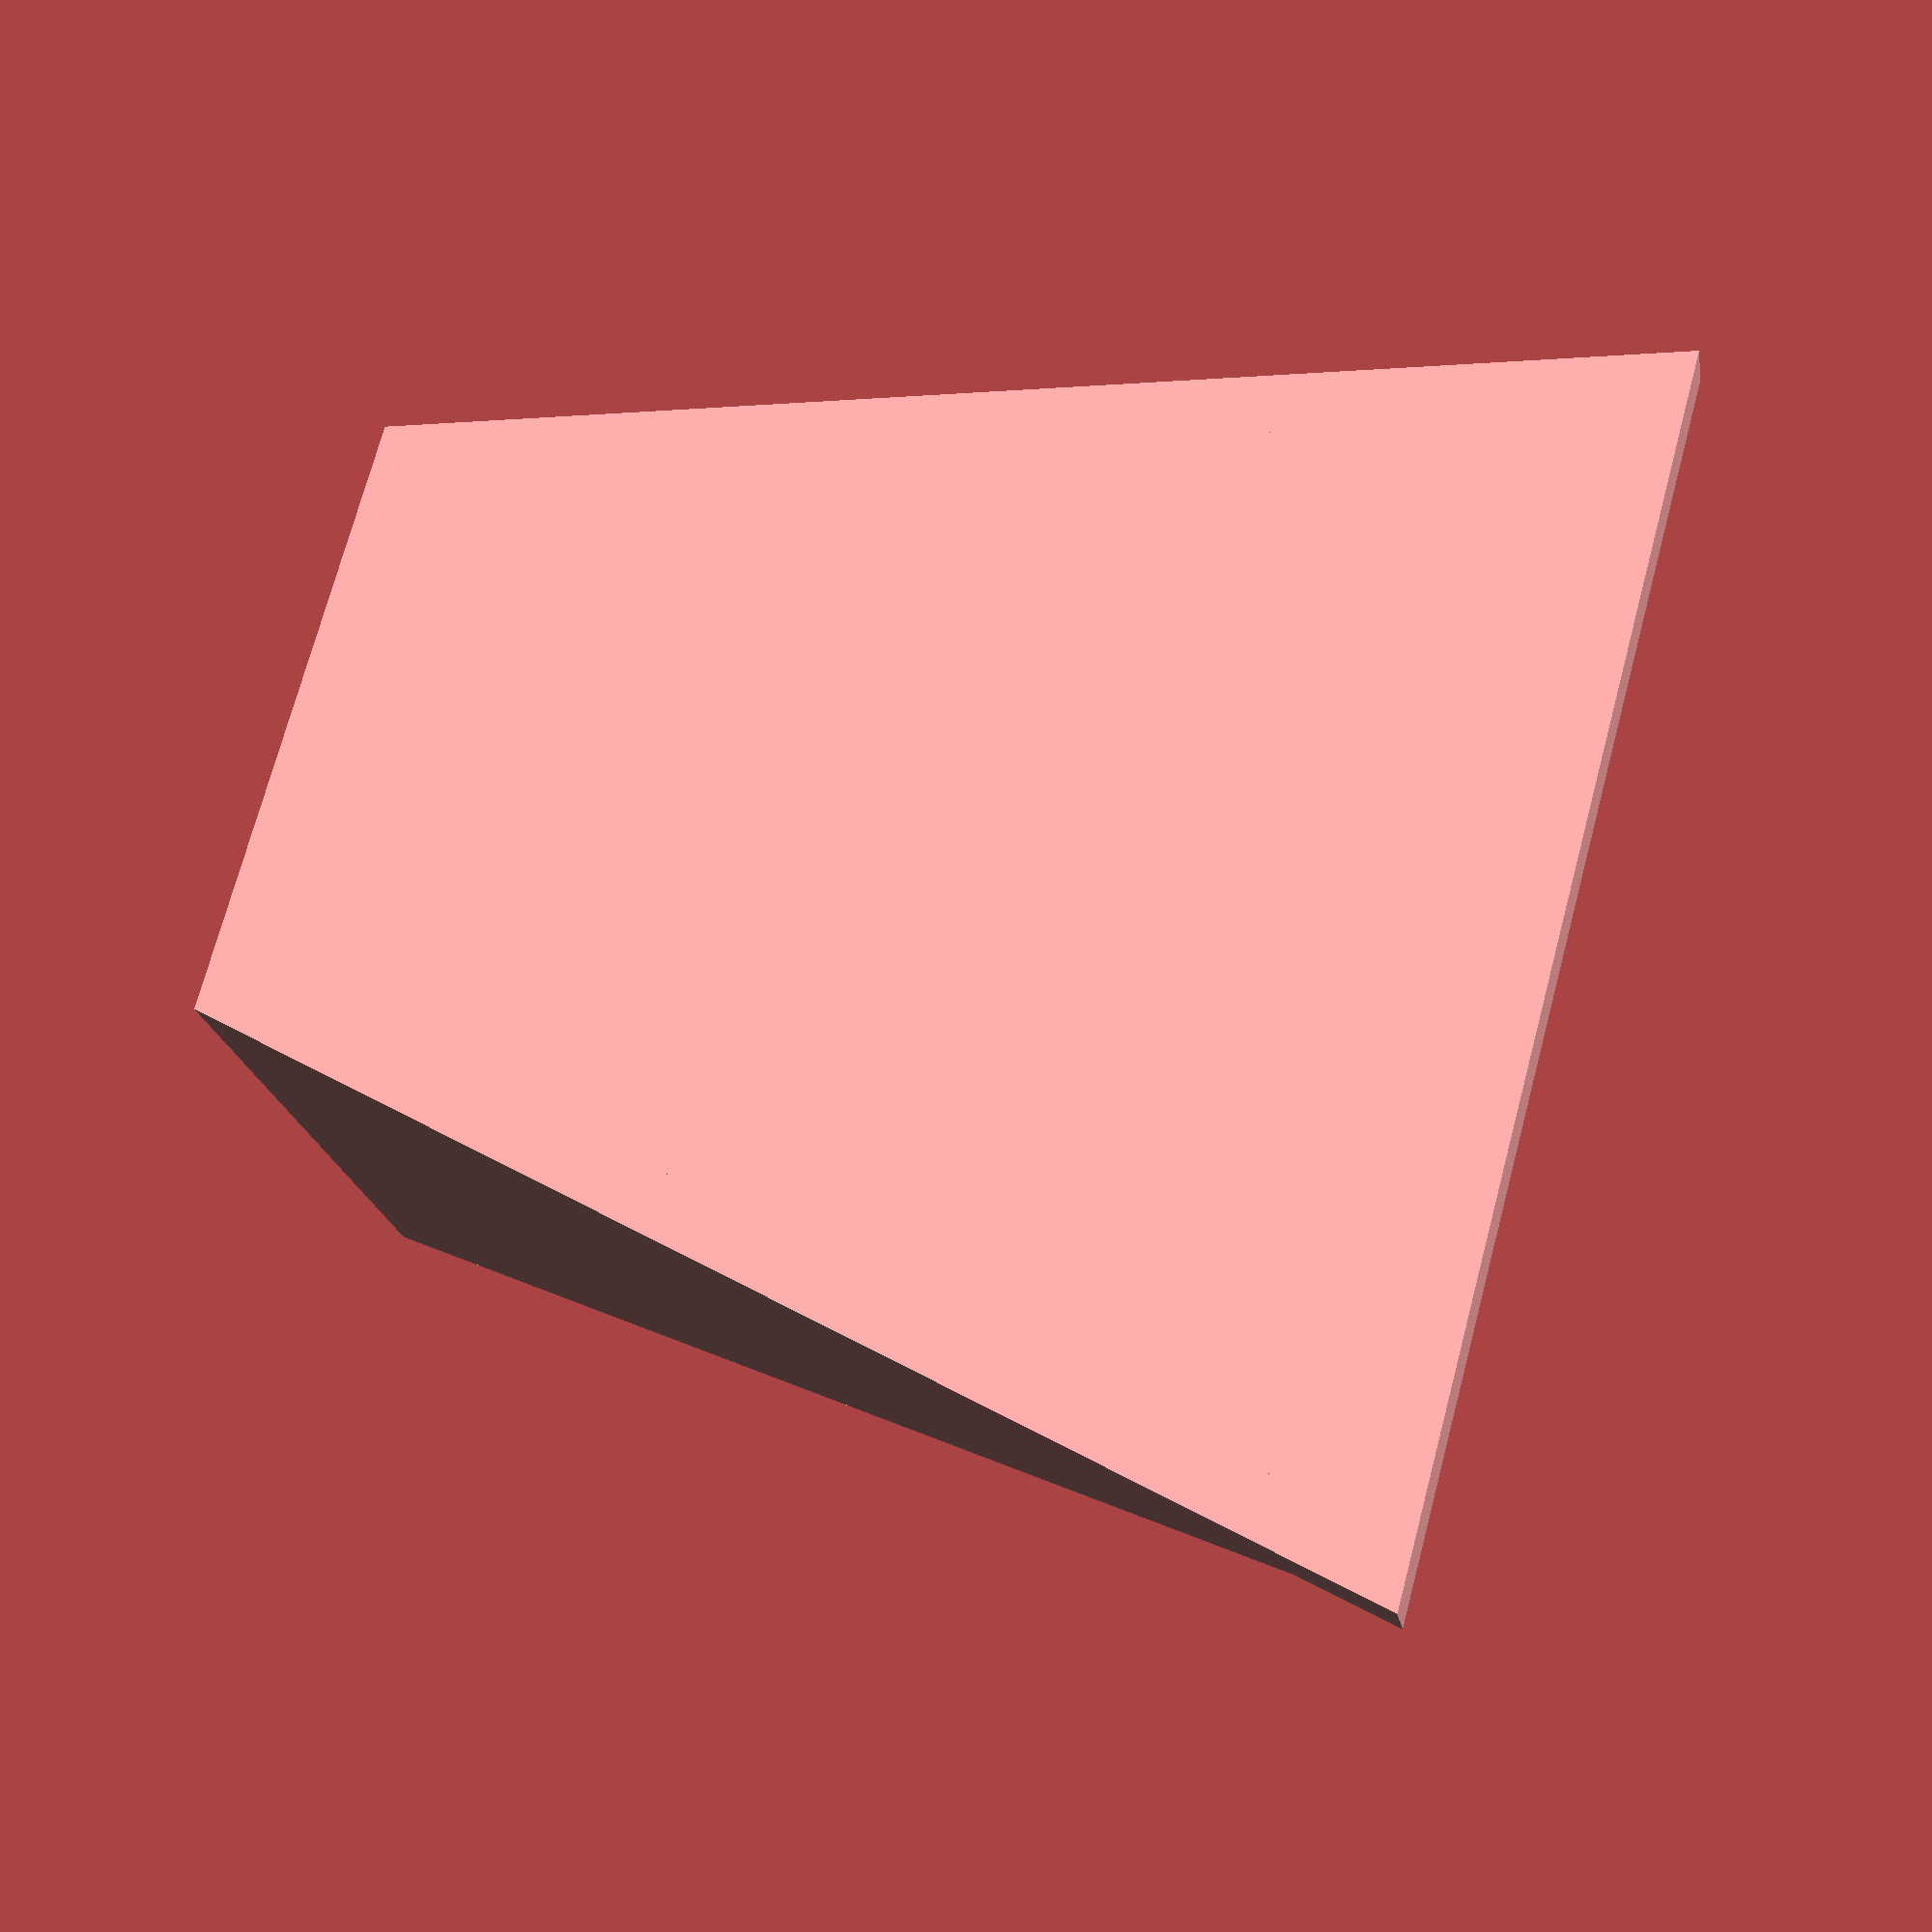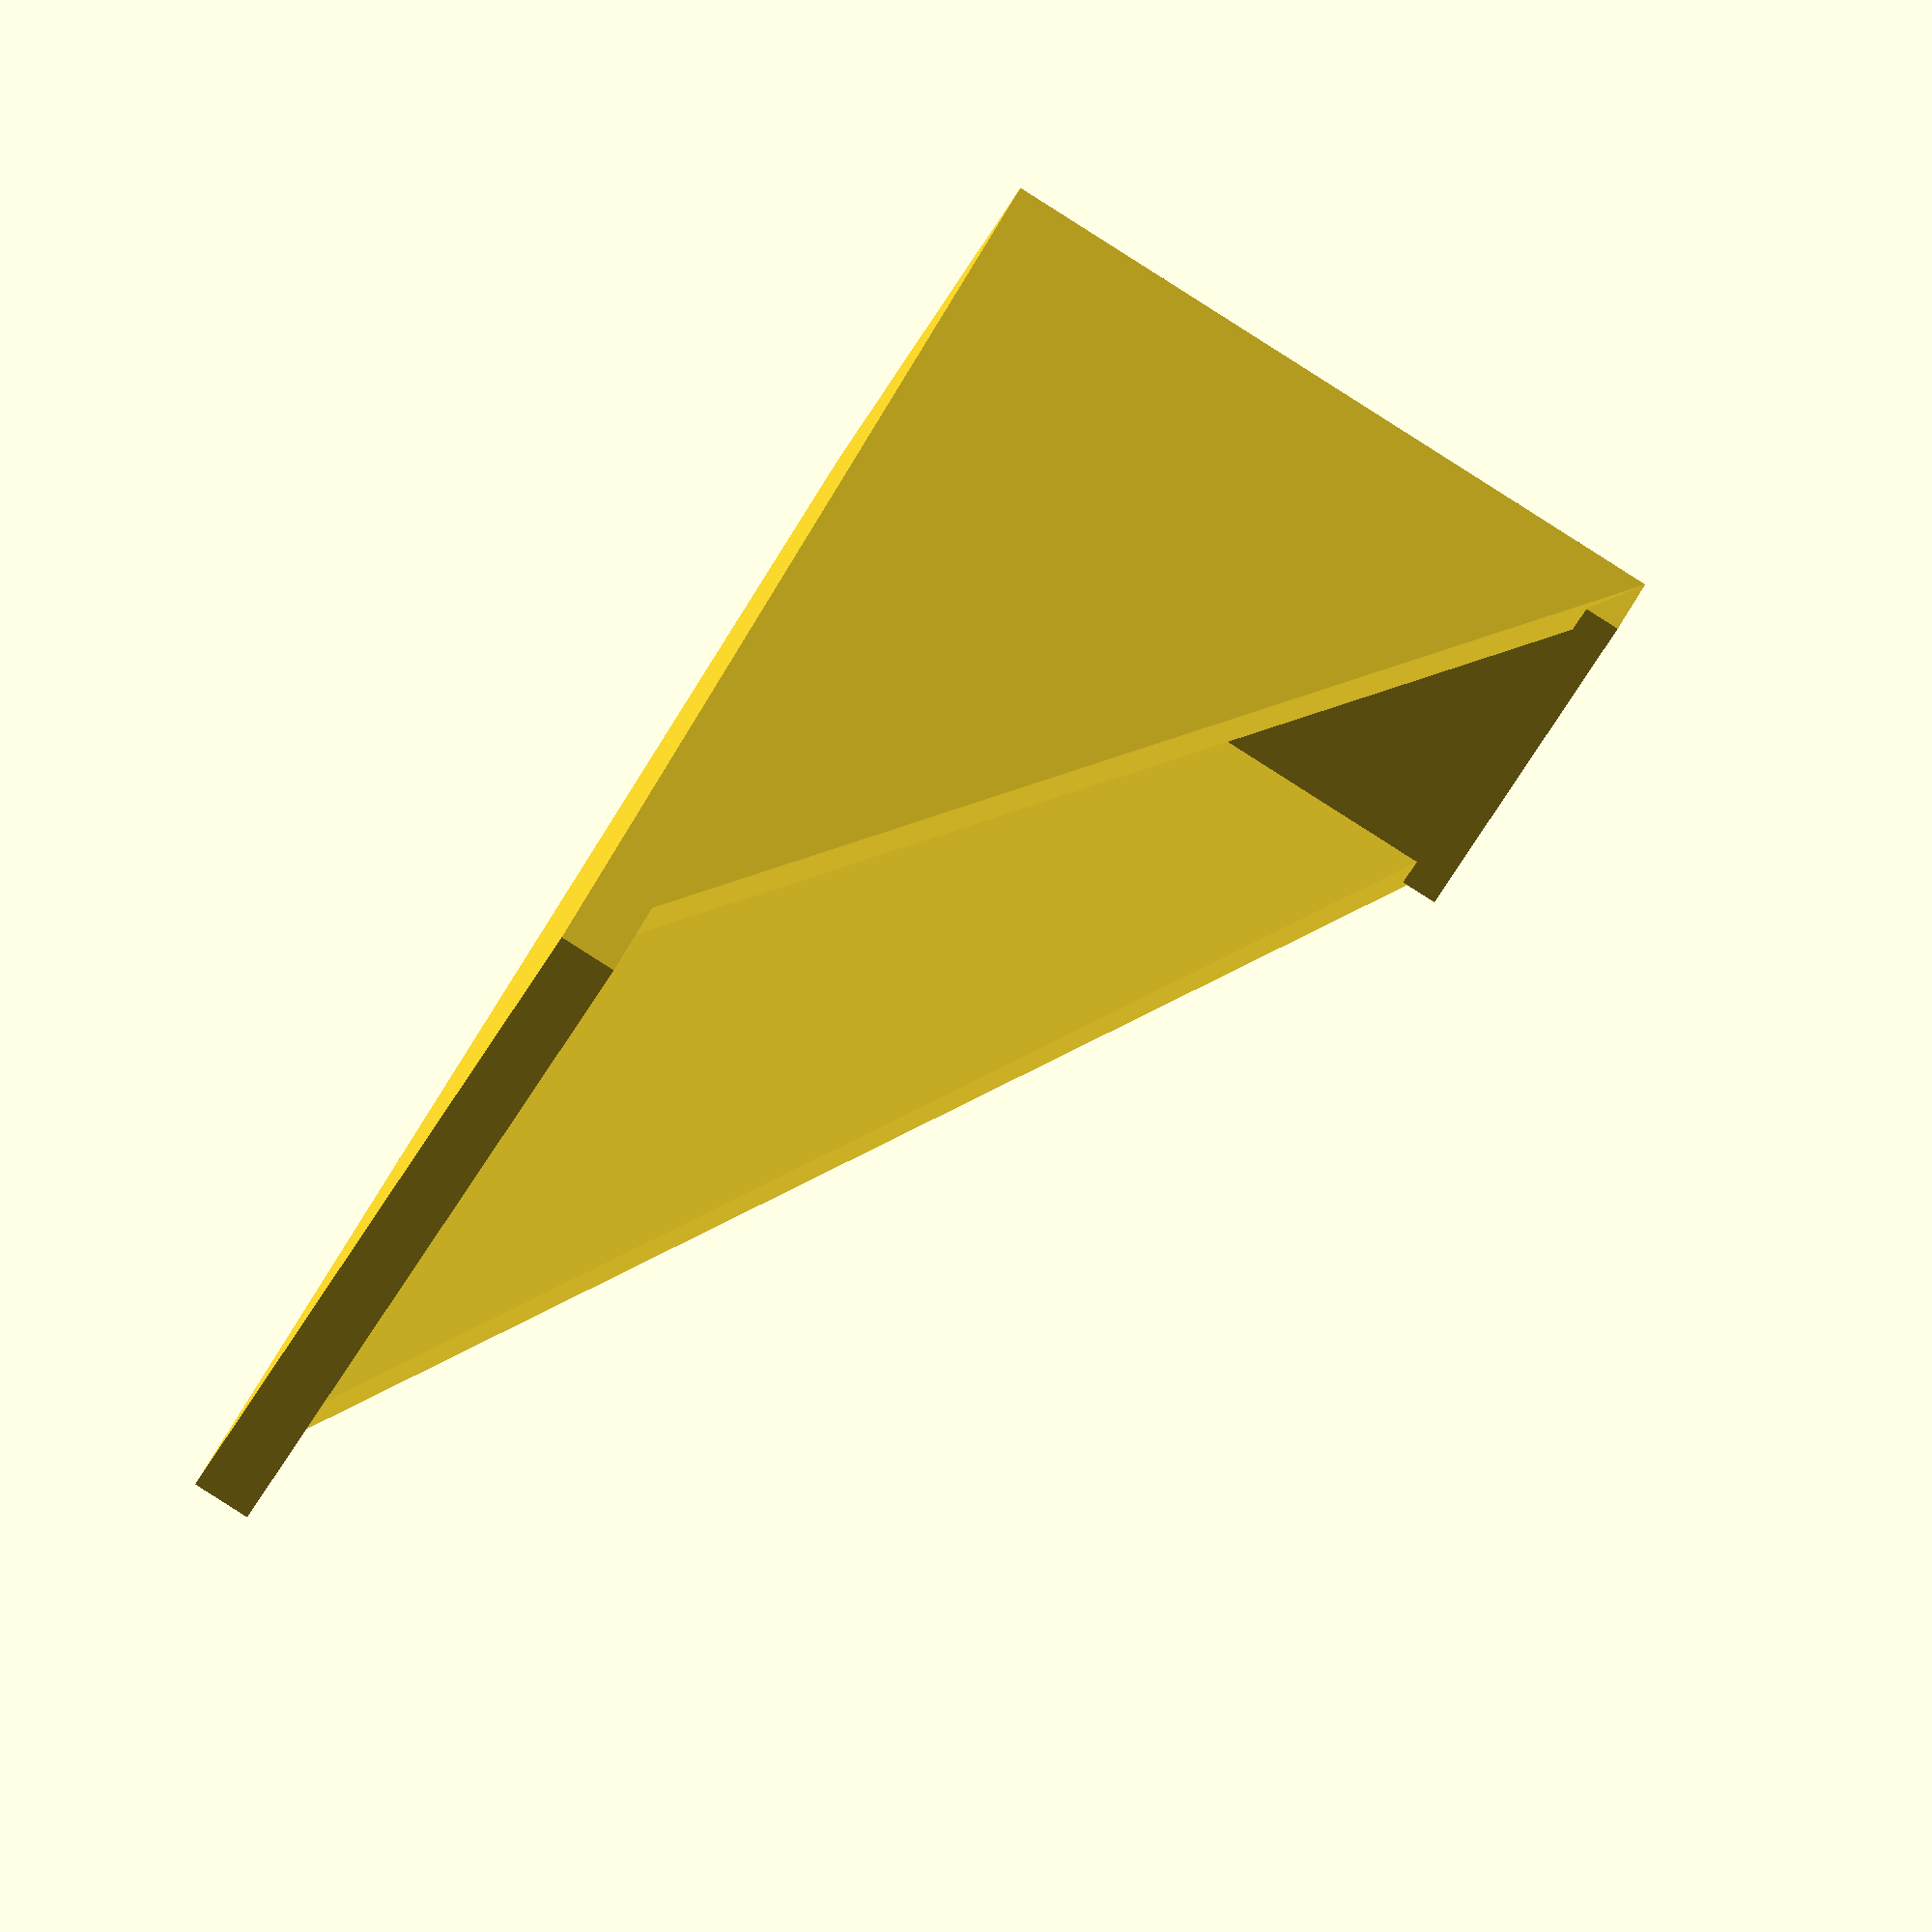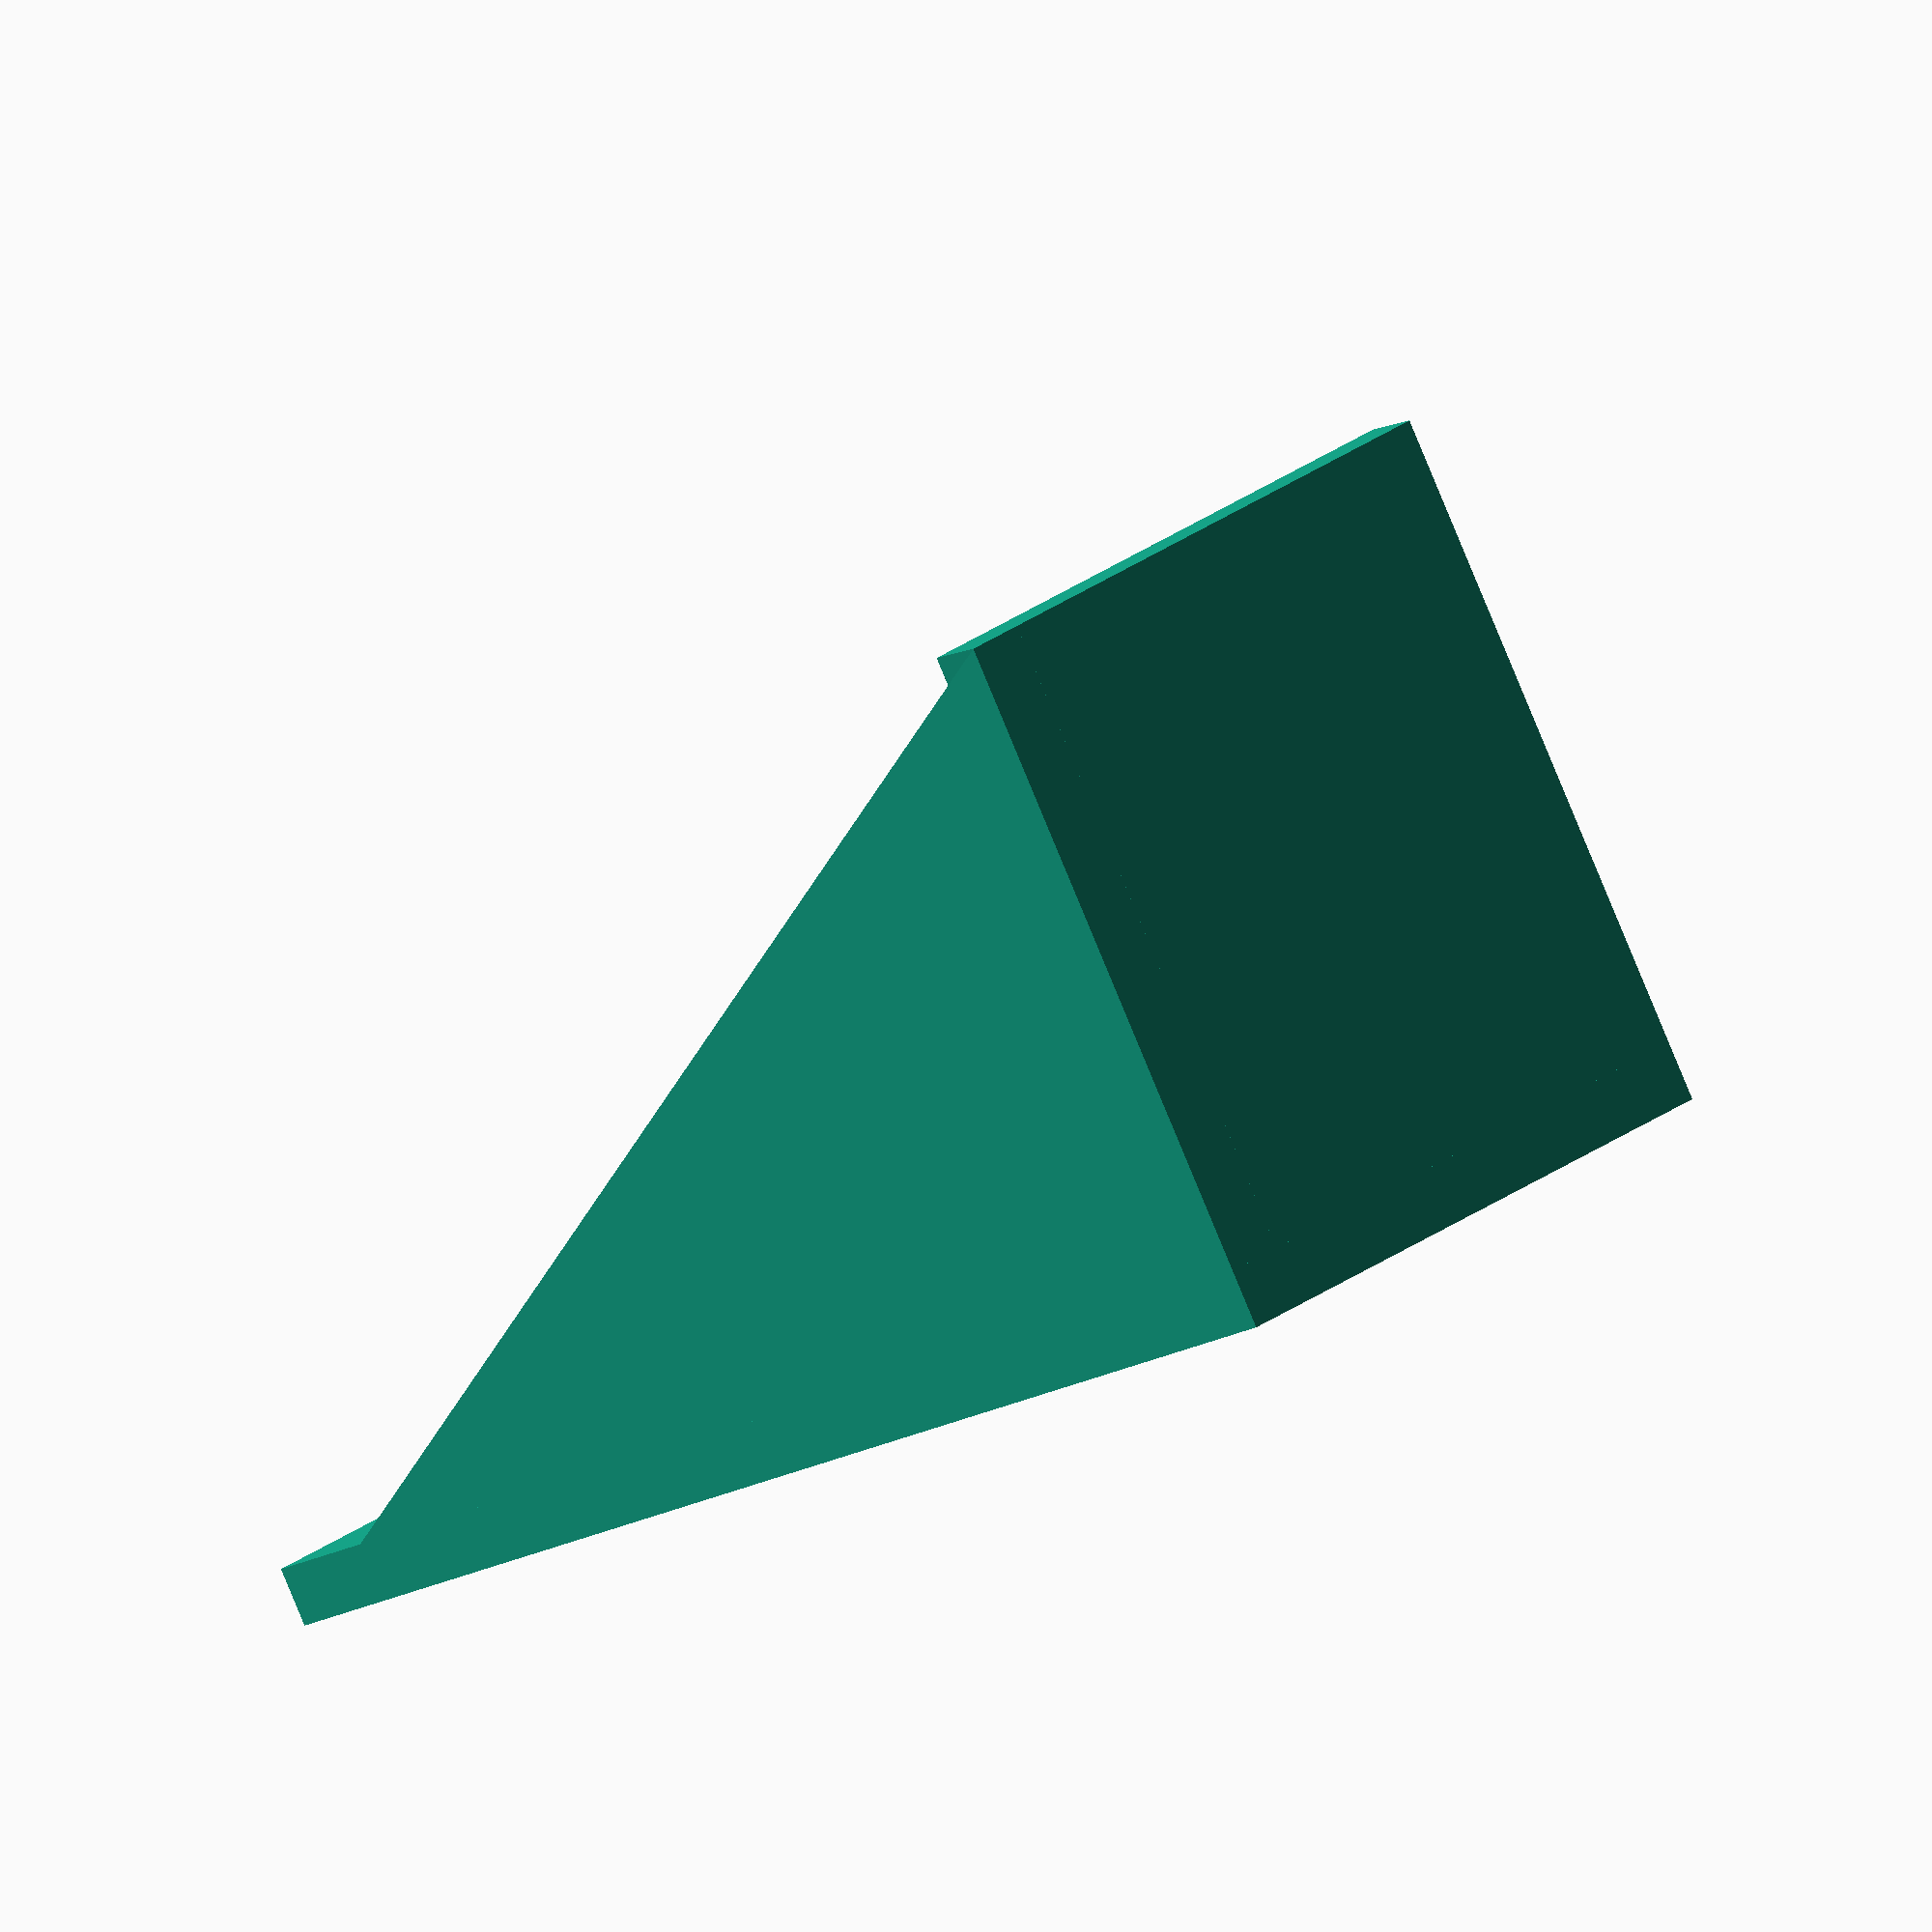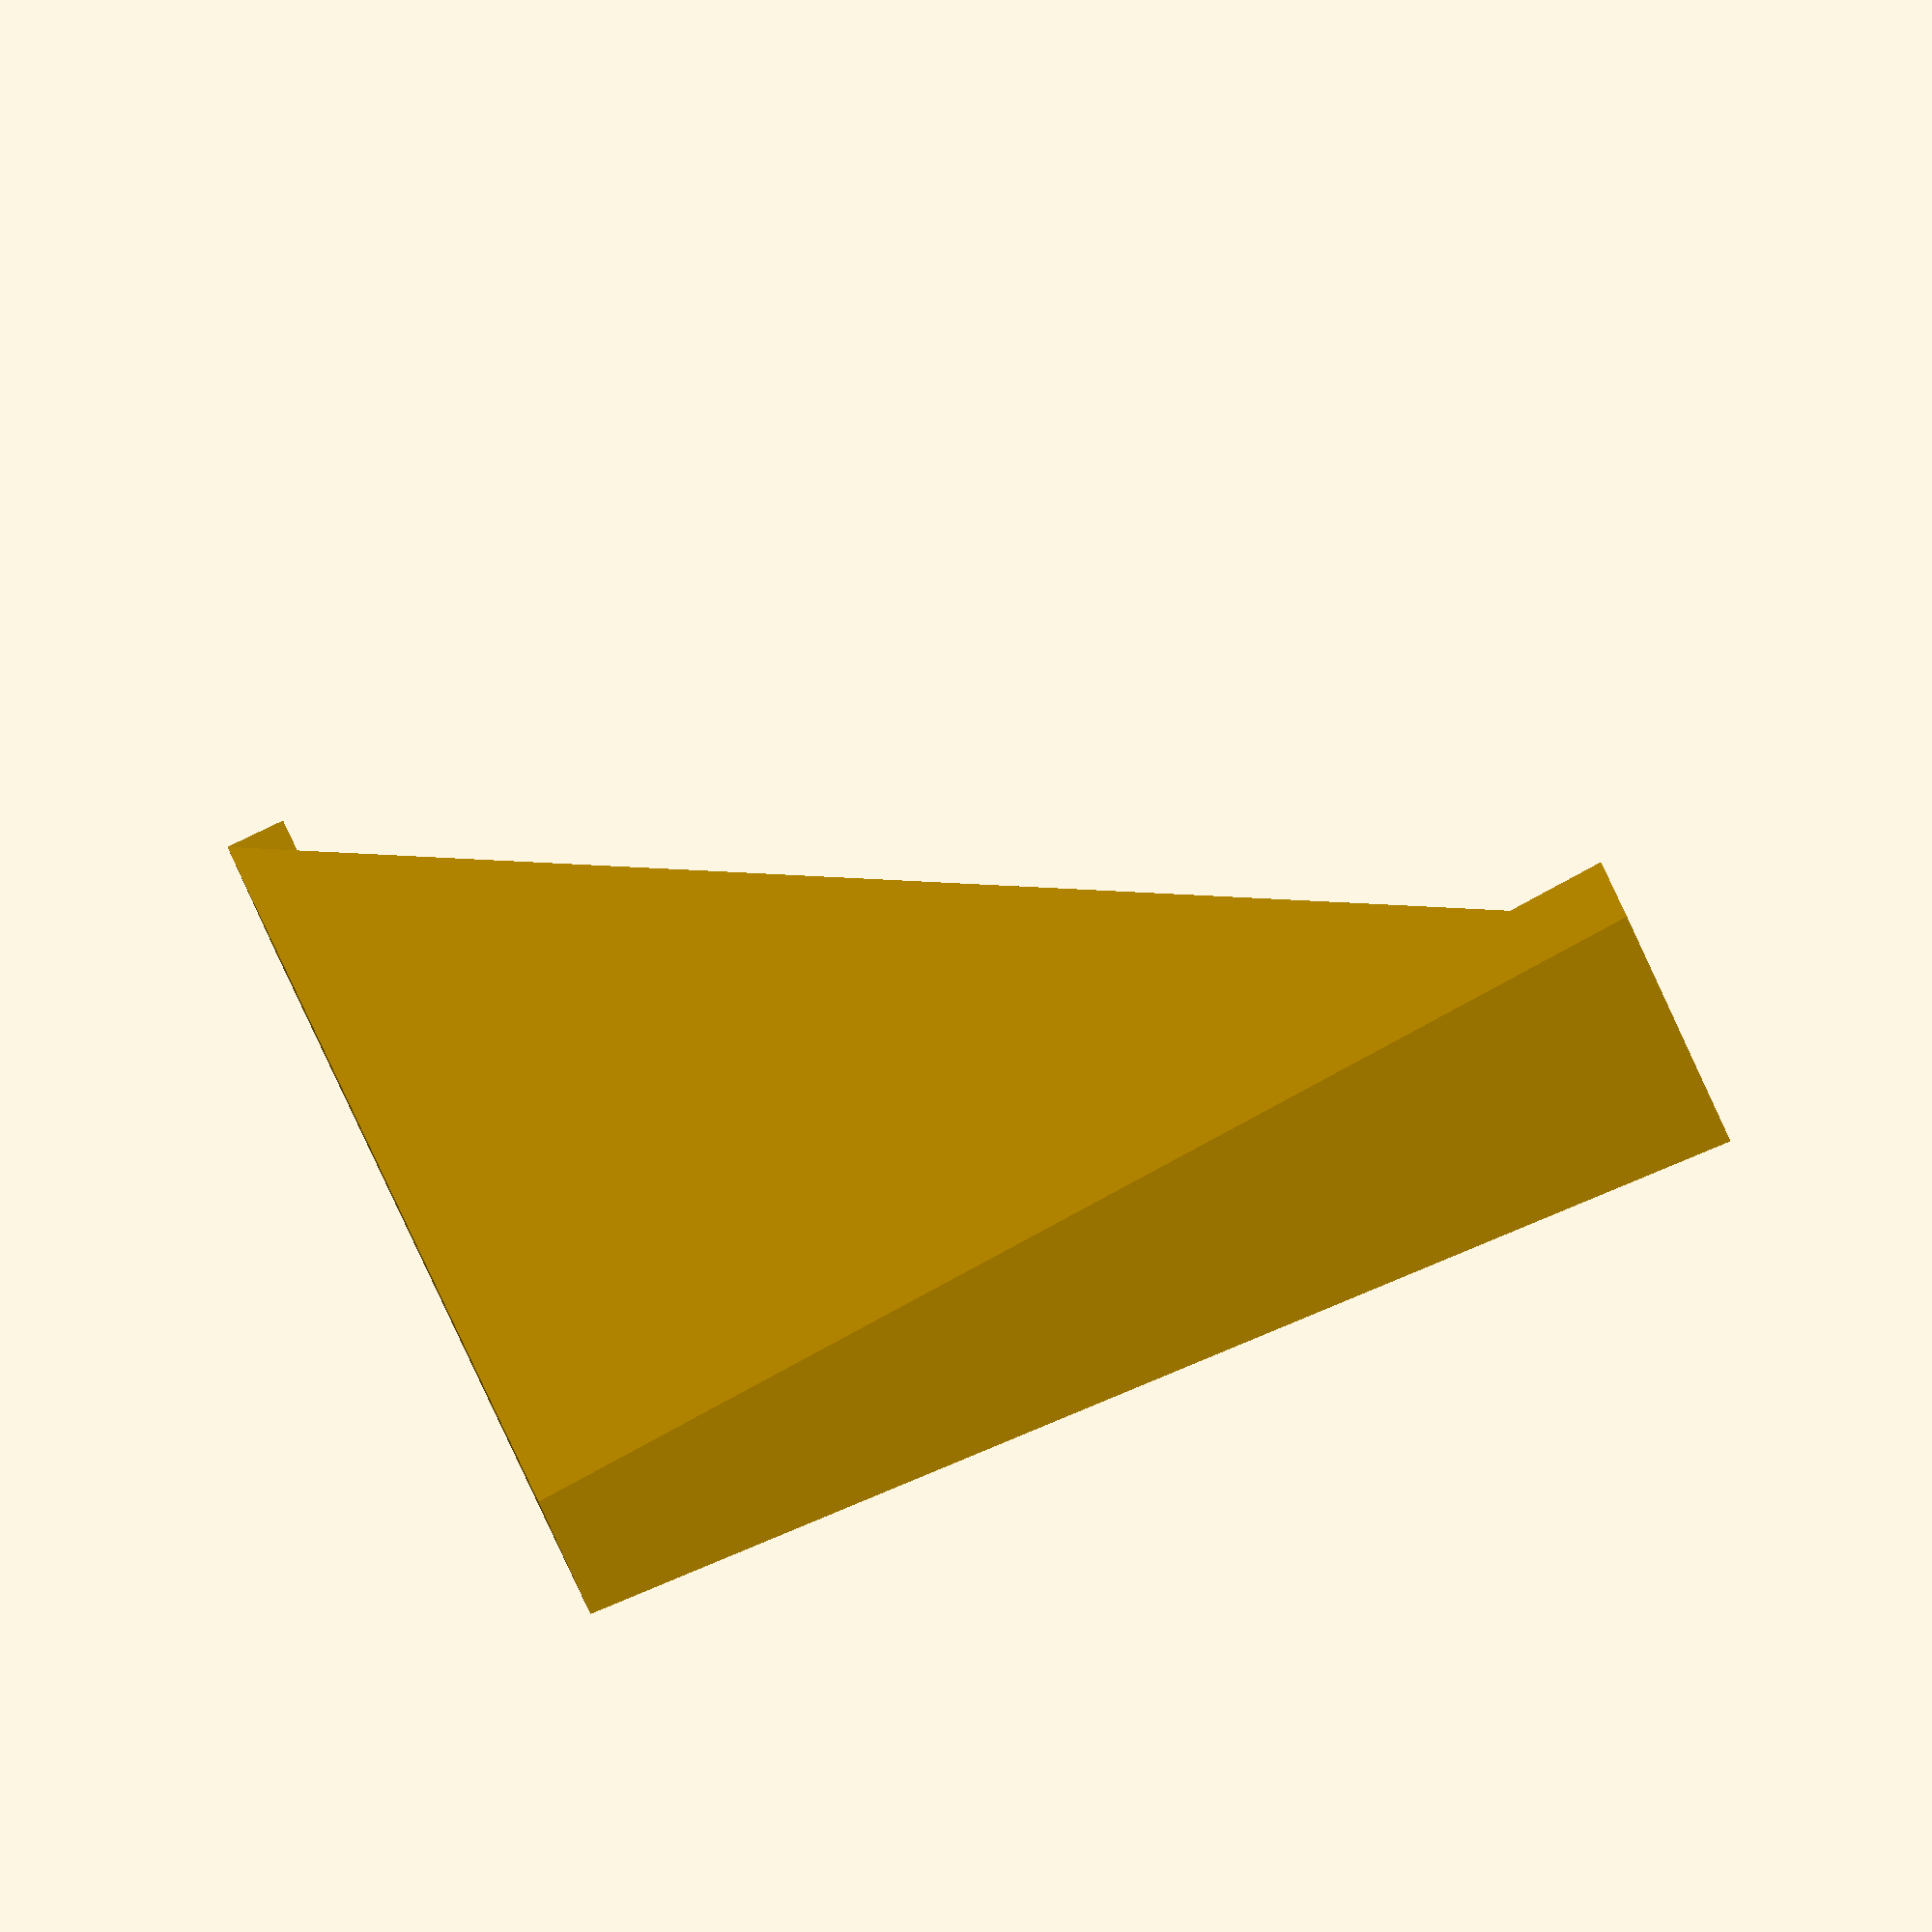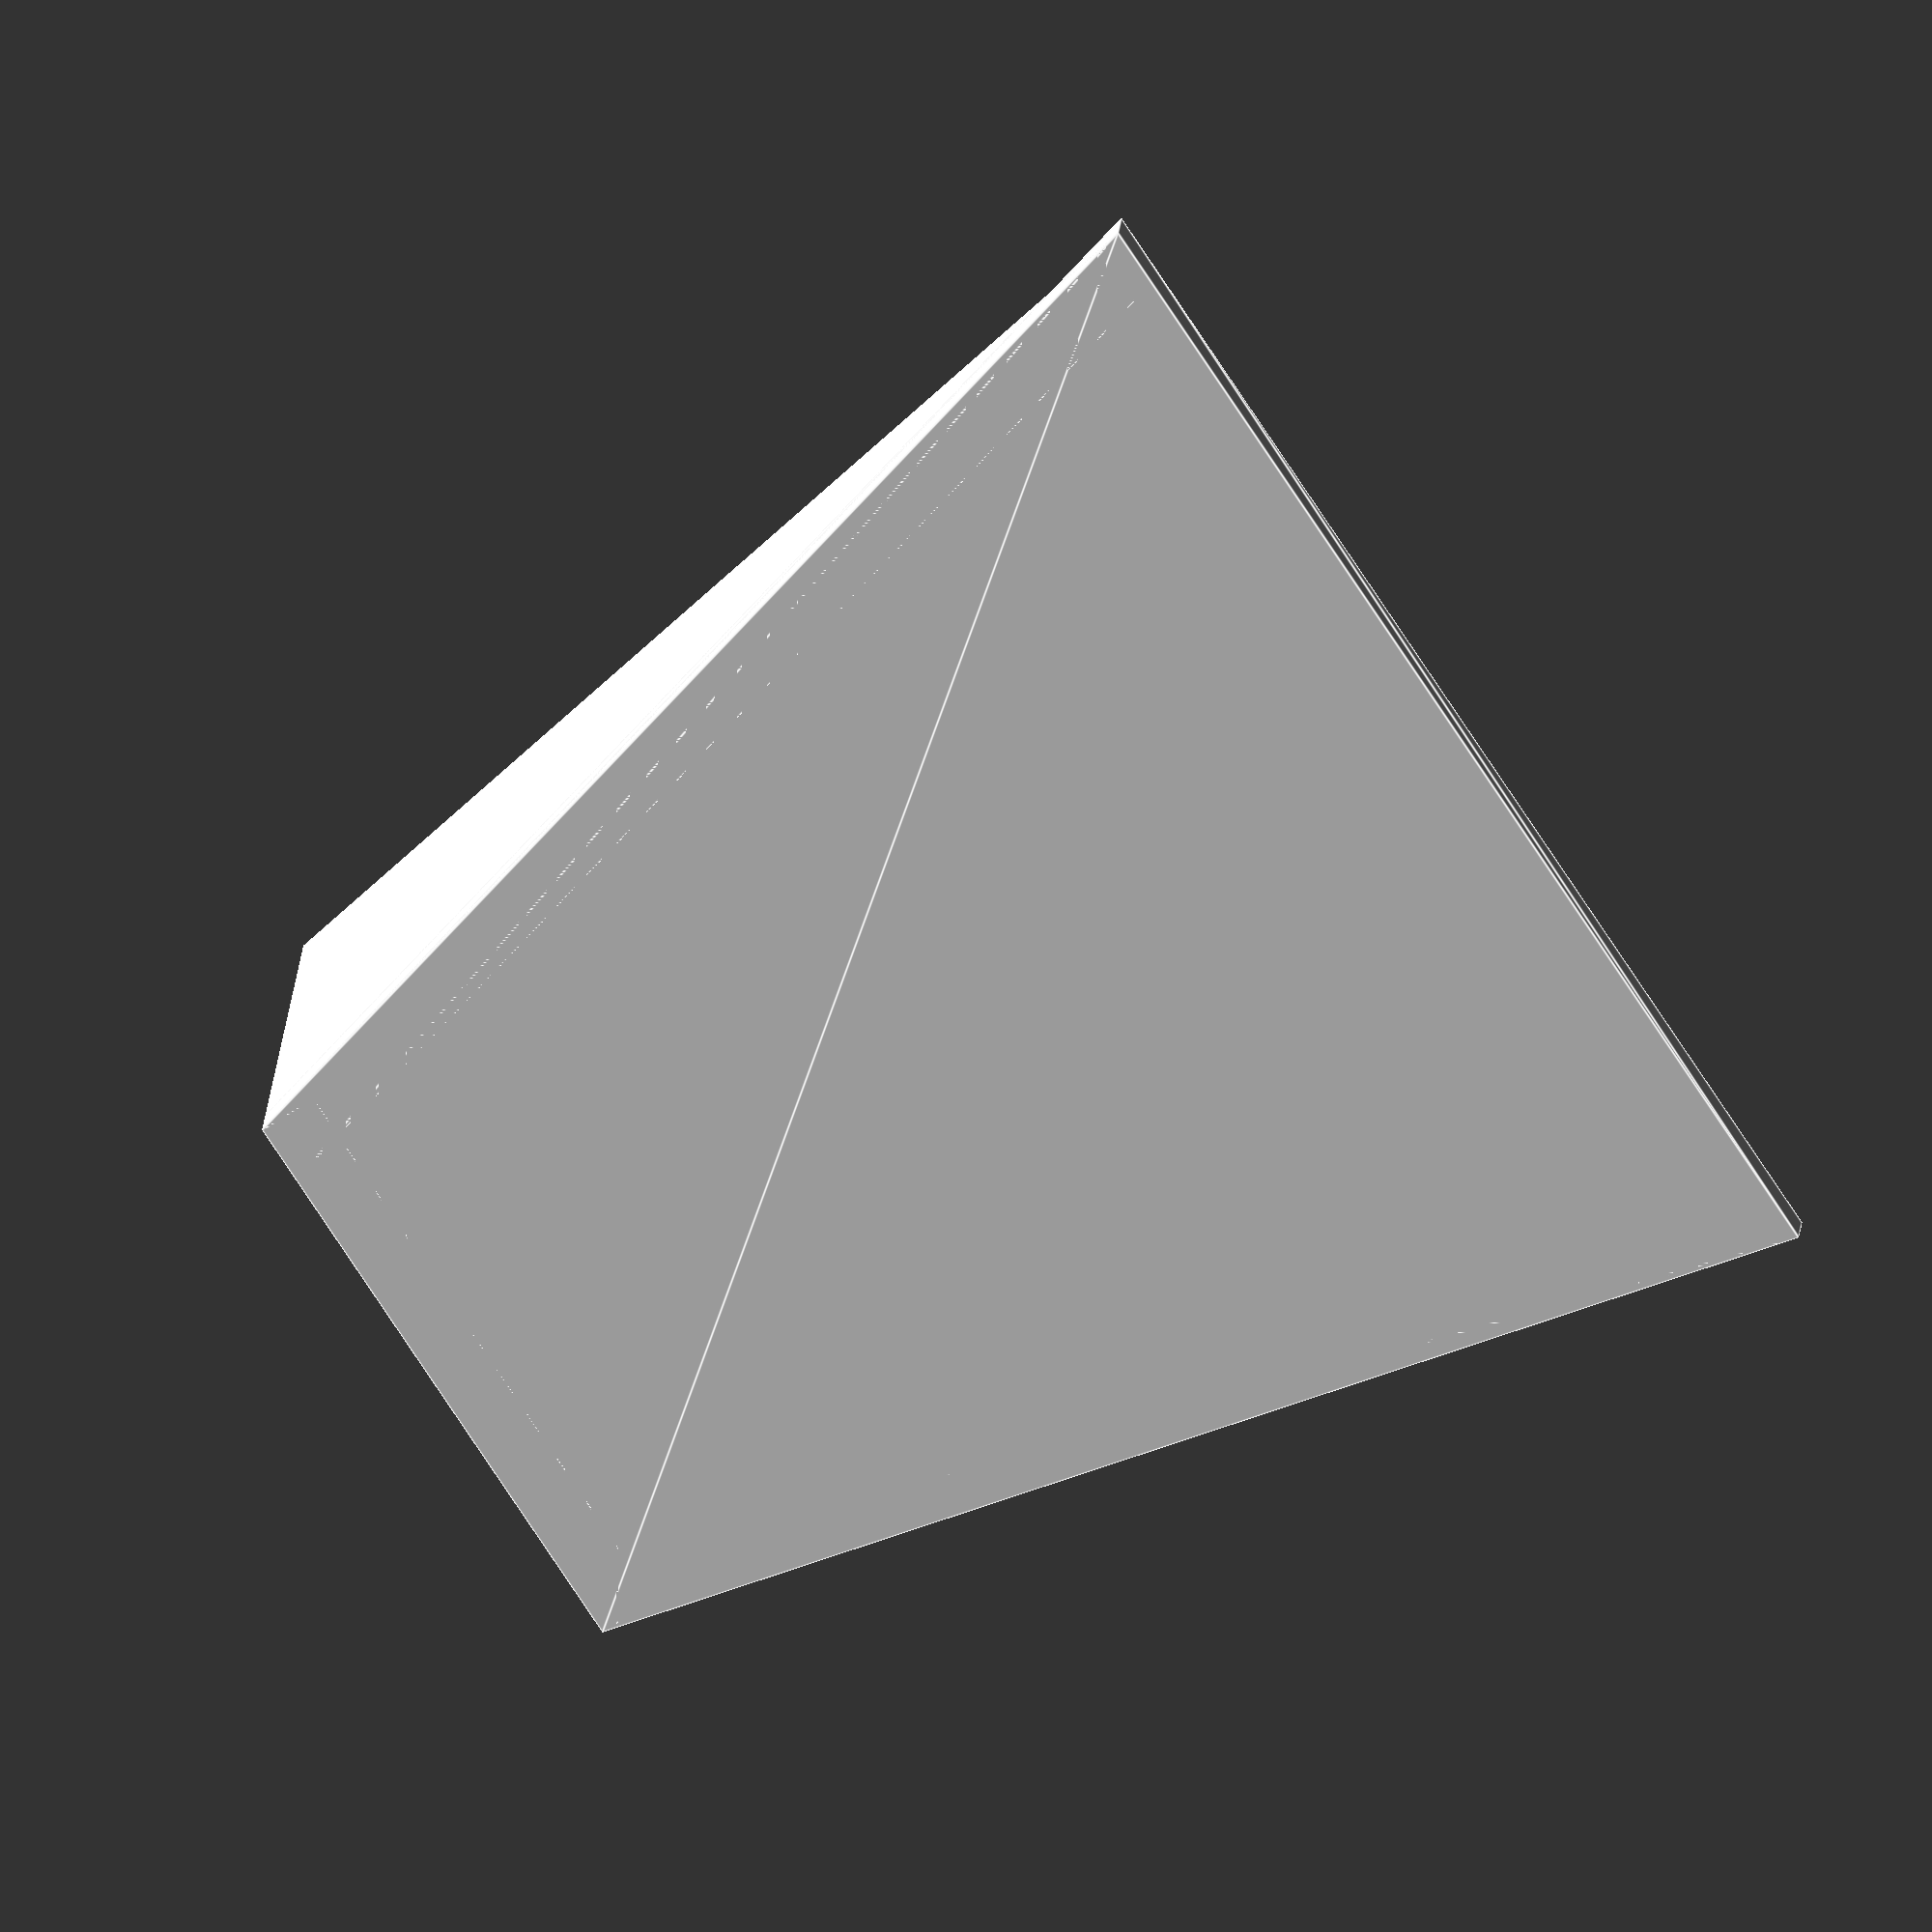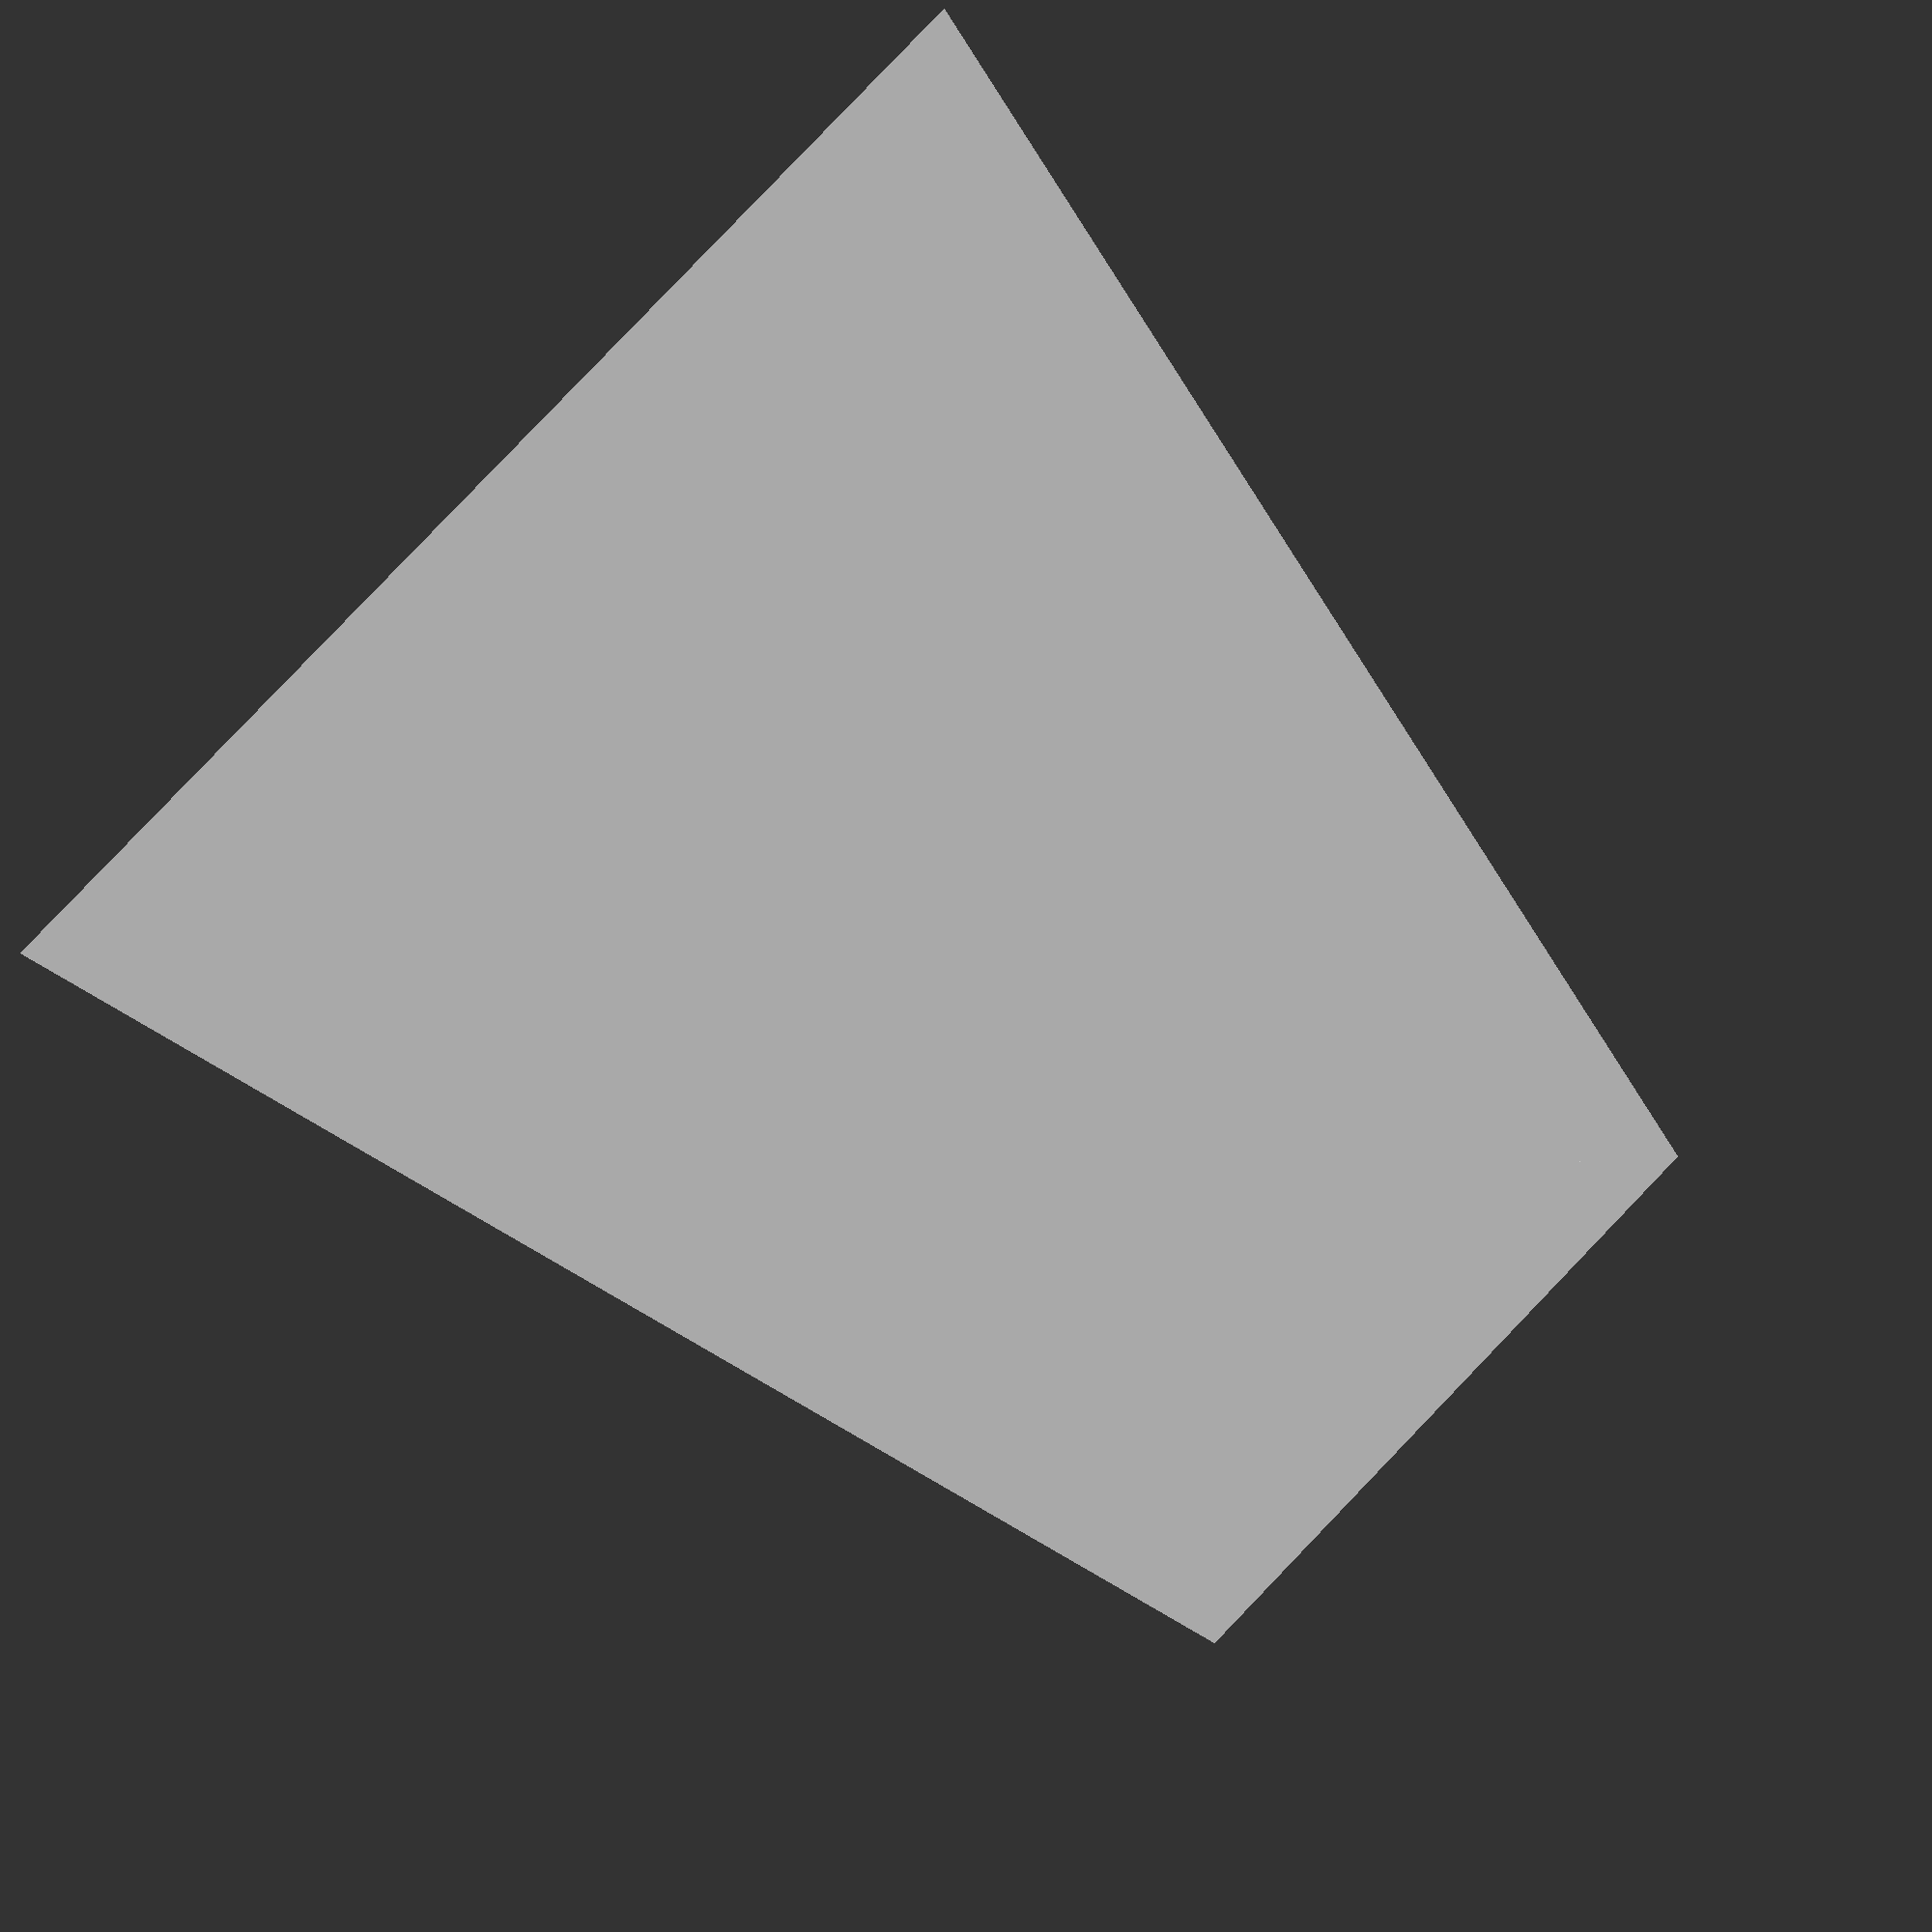
<openscad>
base_width = 50;
top_width = 100;
height = 100;
depth = 60;
thickness = 5;

module support_face(offset) {
    polyhedron(
        points=[
            [-offset, 0, 0],
            [-offset, -depth, 0],
            [(top_width - base_width) / 2 - offset, 0, height]],
        faces=[[0, 1, 2]]);
}

module support() {
    hull() {
        support_face(0);
        support_face(thickness);
    }
}

module back_face(offset) {
    polyhedron(
        points=[
            [0, -offset, 0],
            [base_width, -offset, 0],
            [base_width / 2 + top_width / 2, -offset, height],
            [-(top_width - base_width) / 2, -offset, height]],
        faces=[[0, 1, 2, 3]]);
}

module back() {
    hull() {
        back_face(0);
        back_face(thickness);
    }
}

union() {
    translate([base_width, 0, 0])
    support();

    mirror([1, 0, 0])
    support();

    translate([0, -depth, 0])
    cube([base_width, depth, thickness]);
    
    back();
}


</openscad>
<views>
elev=320.8 azim=328.2 roll=287.5 proj=p view=solid
elev=306.6 azim=289.4 roll=26.5 proj=o view=wireframe
elev=190.7 azim=28.4 roll=36.5 proj=o view=solid
elev=270.3 azim=281.3 roll=244.6 proj=o view=solid
elev=70.7 azim=185.8 roll=303.7 proj=o view=edges
elev=275.1 azim=0.8 roll=133.9 proj=p view=wireframe
</views>
